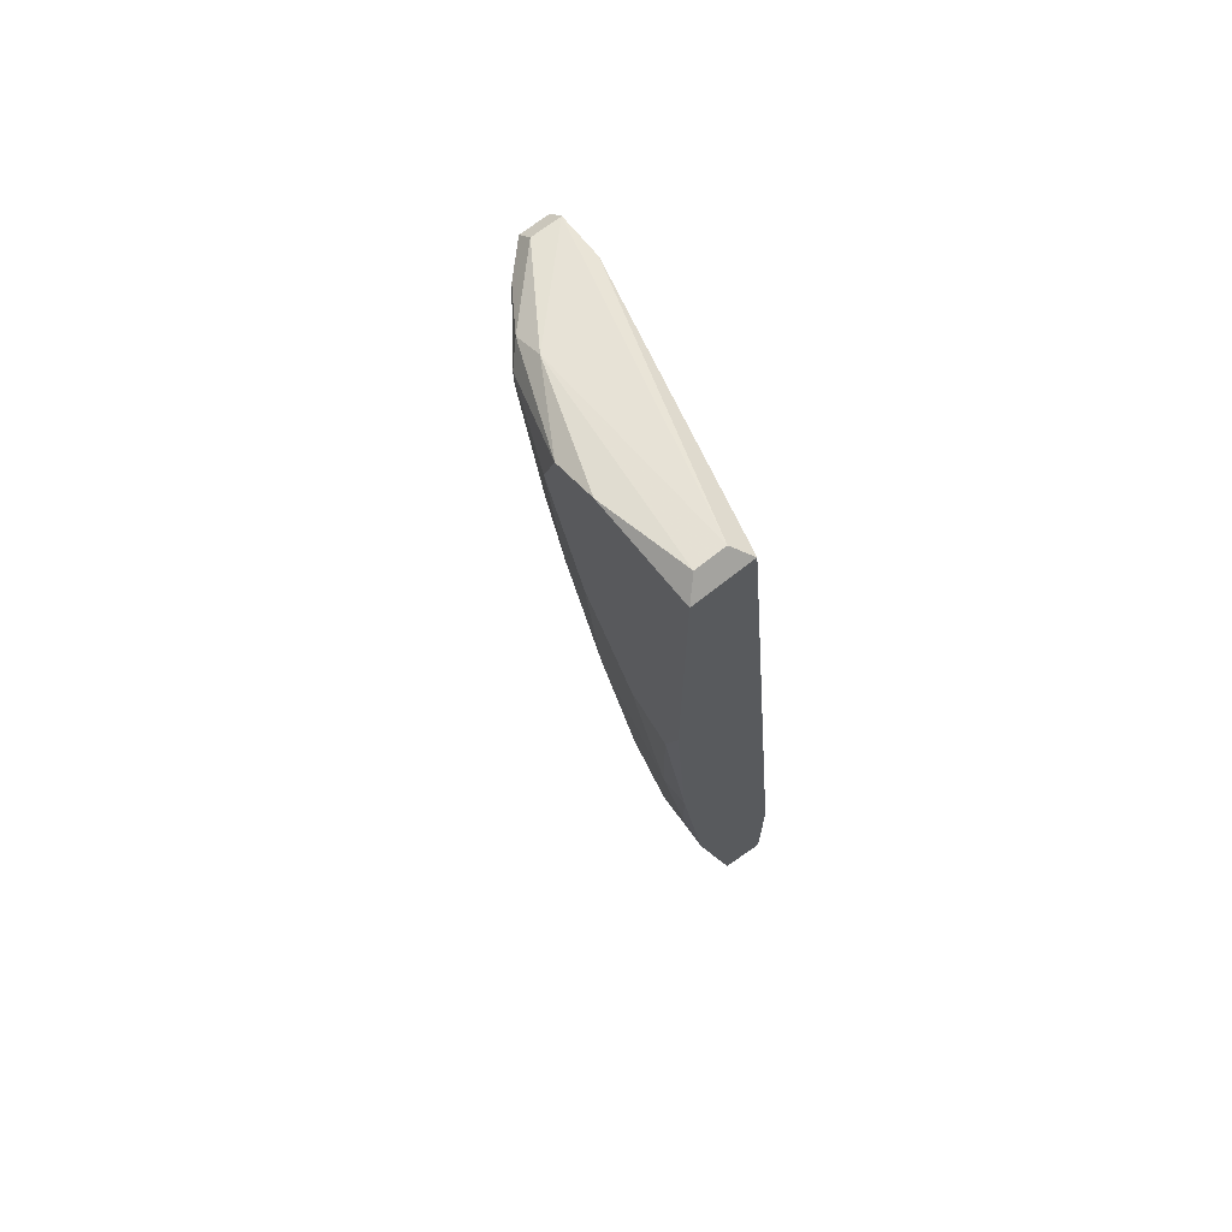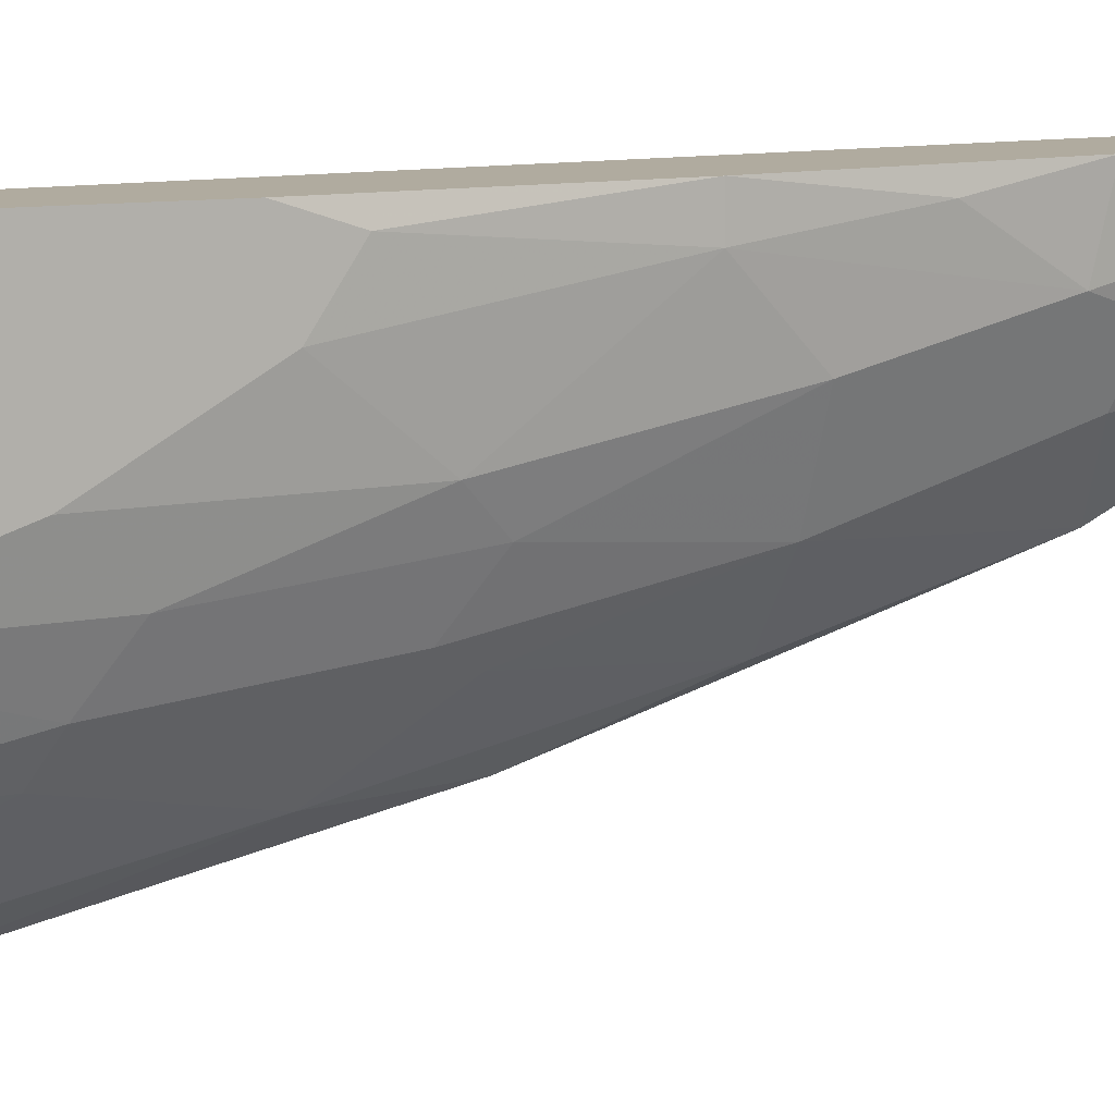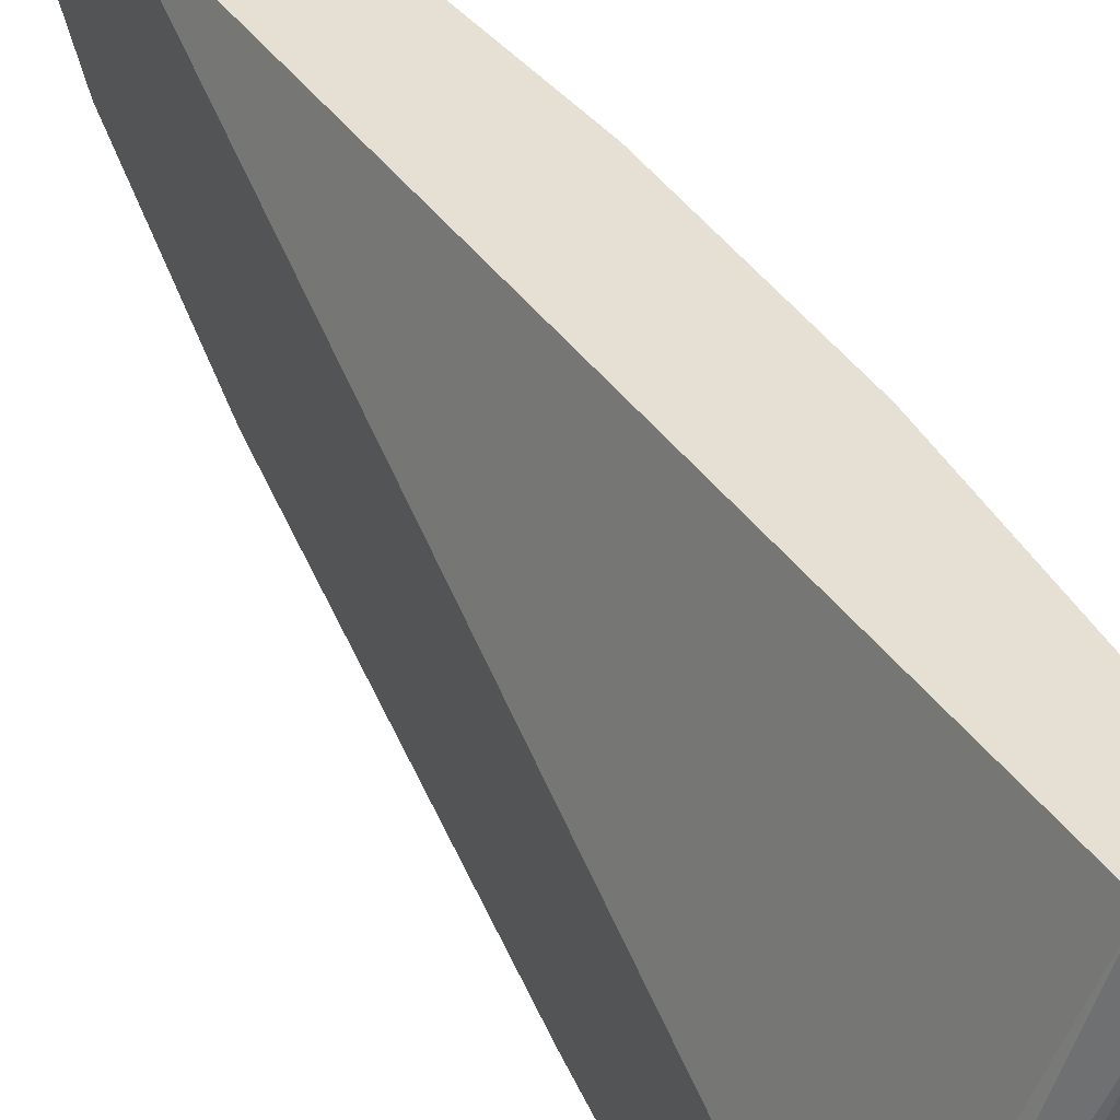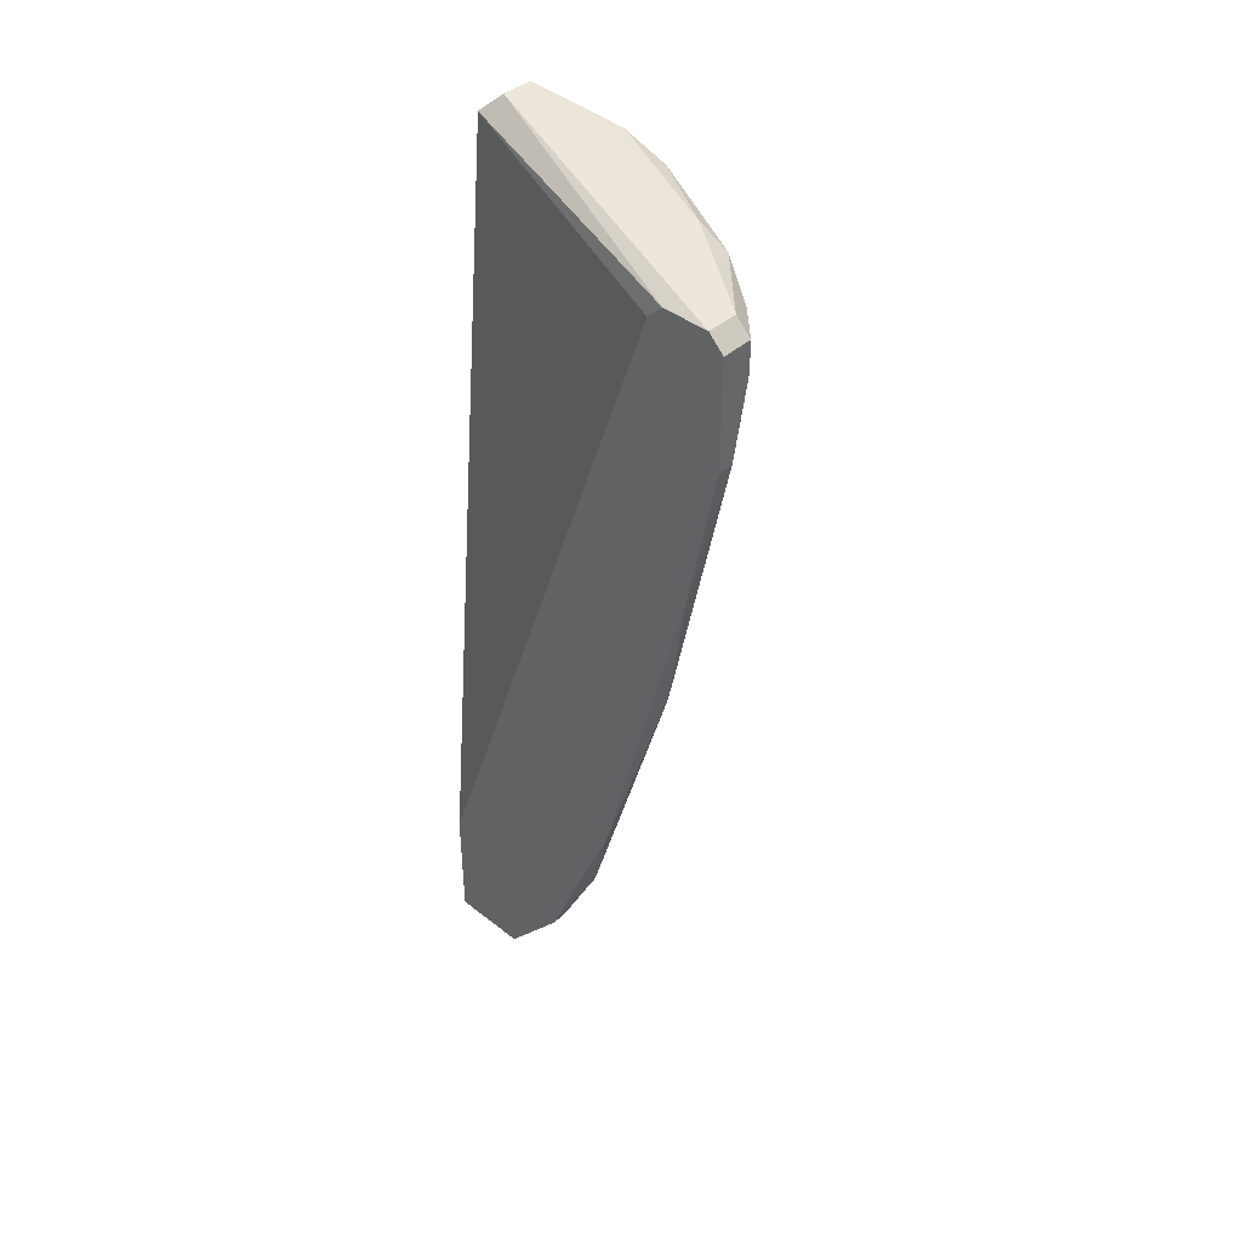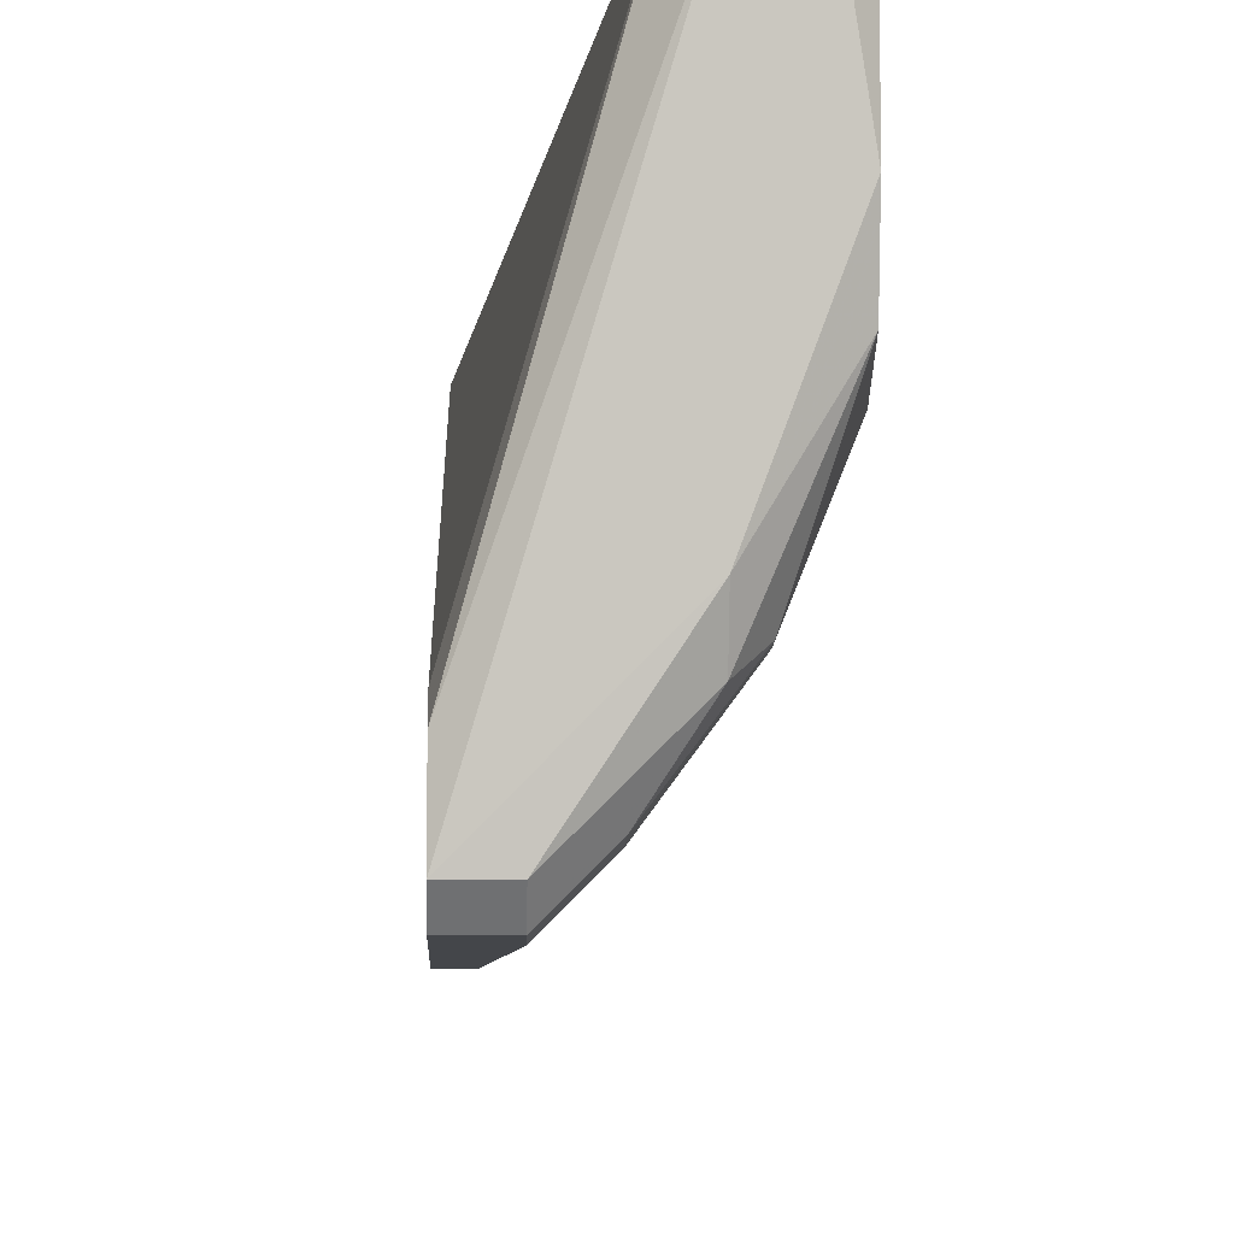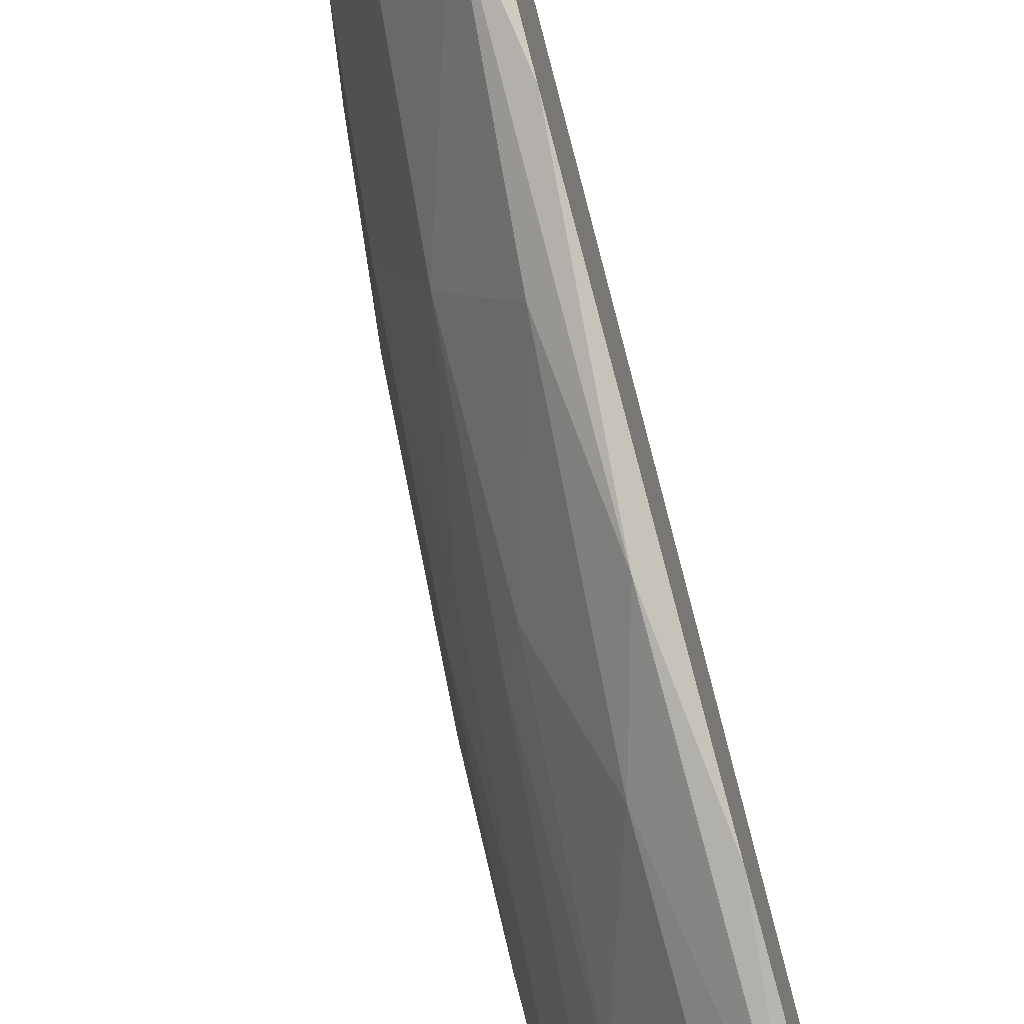
<metadata>
{"format":"obj","ext":"obj","renderer":"f3d","projection":"perspective","resolution":1024,"background":"white","views":[{"elev":68.2,"azim":141.4,"up":"+Z"},{"elev":9.7,"azim":65.2,"up":"+Y"},{"elev":37.9,"azim":-25.0,"up":"+Y"},{"elev":41.6,"azim":-46.7,"up":"+Z"},{"elev":-9.7,"azim":-1.5,"up":"+Y"},{"elev":-71.0,"azim":-164.6,"up":"+Y"}]}
</metadata>
<code>
v 0.01429 -0.0155 0.0199
v 0.01429 -0.01402 0.02064
v 0.01429 -0.003703 0.02212
v 0.01429 -0.01476 0.01179
v 0.01429 -0.01255 0.002946
v 0.01429 -0.002965 -0.01327
v 0.01429 -0.005914 -0.01253
v 0.0165 -0.01034 0.02064
v 0.0165 -0.01107 0.01843
v 0.0165 -0.008862 0.01179
v 0.0165 -0.003703 0.00516
v 0.0165 -0.008126 0.02138
v 0.0165 -0.002965 0.02138
v 0.0165 -0.002965 0.00737
v 0.0165 -0.005914 0.006635
v 0.01134 -0.01918 0.01769
v 0.01134 -0.01918 0.01917
v 0.01134 -0.01402 -0.005898
v 0.01134 -0.01844 0.0199
v 0.01134 -0.008126 -0.0199
v 0.0106 -0.0096 -0.01917
v 0.0106 -0.01918 0.014
v 0.0106 -0.01181 -0.01474
v 0.0106 -0.01623 -3e-06
v 0.0106 -0.006651 -0.02285
v 0.01282 -0.008862 -0.01401
v 0.01282 -0.01771 0.01769
v 0.01282 -0.01771 0.01917
v 0.01282 -0.00444 -0.0199
v 0.009868 -0.0096 -0.01917
v 0.009868 -0.01918 0.014
v 0.009868 -0.01918 0.01917
v 0.009868 -0.0155 0.01917
v 0.009868 -0.01328 -0.01032
v 0.009868 -0.01771 0.006635
v 0.009868 -0.01844 0.0199
v 0.009868 -0.01623 0.0199
v 0.009868 -0.002965 -0.01696
v 0.009868 -0.002965 -0.02285
v 0.009868 -0.006651 -0.02285
v 0.01208 -0.005178 -0.02138
v 0.01208 -0.01771 0.01253
v 0.01208 -0.01623 0.00516
v 0.01208 -0.002965 -0.02211
v 0.01355 -0.01107 -0.005898
v 0.01355 -0.01328 0.001471
v 0.01355 -0.002965 0.02138
v 0.01355 -0.006651 -0.01474
v 0.01576 -0.01107 0.00958
v 0.01576 -0.008862 0.002946
v 0.01576 -0.003703 0.02212
v 0.01576 -0.00444 -0.002948
v 0.01576 -0.002965 -0.002948
v 0.01503 -0.01034 0.001471
v 0.01503 -0.01328 0.01106
v 0.01503 -0.003703 -0.008843
v 0.01503 -0.01476 0.01843
v 0.01503 -0.01476 0.01917
v 0.01503 -0.007389 -0.005898
f 8 2 1
f 2 19 1
f 58 8 1
f 19 17 1
f 17 28 1
f 28 58 1
f 3 36 2
f 3 2 51
f 12 2 8
f 2 12 51
f 2 36 19
f 13 47 3
f 13 3 51
f 37 36 3
f 47 37 3
f 5 4 46
f 55 4 5
f 4 27 42
f 27 4 57
f 43 4 42
f 4 43 46
f 4 55 57
f 45 5 46
f 5 45 54
f 55 5 54
f 7 29 6
f 7 6 56
f 29 44 6
f 44 53 6
f 6 53 56
f 7 26 48
f 26 7 59
f 29 7 48
f 52 7 56
f 59 7 52
f 9 12 8
f 58 9 8
f 15 9 10
f 9 49 10
f 9 13 12
f 9 14 13
f 14 9 15
f 9 55 49
f 55 9 57
f 9 58 57
f 50 15 10
f 49 50 10
f 14 15 11
f 53 14 11
f 15 52 11
f 52 53 11
f 12 13 51
f 14 47 13
f 44 47 14
f 44 14 53
f 15 50 52
f 16 28 17
f 31 16 17
f 16 31 22
f 16 22 42
f 28 16 27
f 27 16 42
f 36 17 19
f 31 17 32
f 17 36 32
f 23 18 24
f 45 18 23
f 18 43 24
f 43 18 46
f 18 45 46
f 25 20 21
f 20 26 21
f 20 25 41
f 26 20 48
f 20 41 48
f 26 23 21
f 23 30 21
f 30 25 21
f 35 24 22
f 24 43 22
f 31 35 22
f 22 43 42
f 23 24 34
f 45 23 26
f 30 23 34
f 24 35 34
f 25 30 40
f 39 25 40
f 39 44 25
f 25 44 41
f 45 26 59
f 58 28 27
f 58 27 57
f 44 29 41
f 41 29 48
f 35 30 34
f 35 38 30
f 30 38 39
f 30 39 40
f 36 31 32
f 35 31 38
f 37 31 36
f 38 31 37
f 38 37 33
f 37 47 33
f 47 38 33
f 38 44 39
f 47 44 38
f 45 59 54
f 50 49 54
f 49 55 54
f 50 59 52
f 59 50 54
f 53 52 56

</code>
